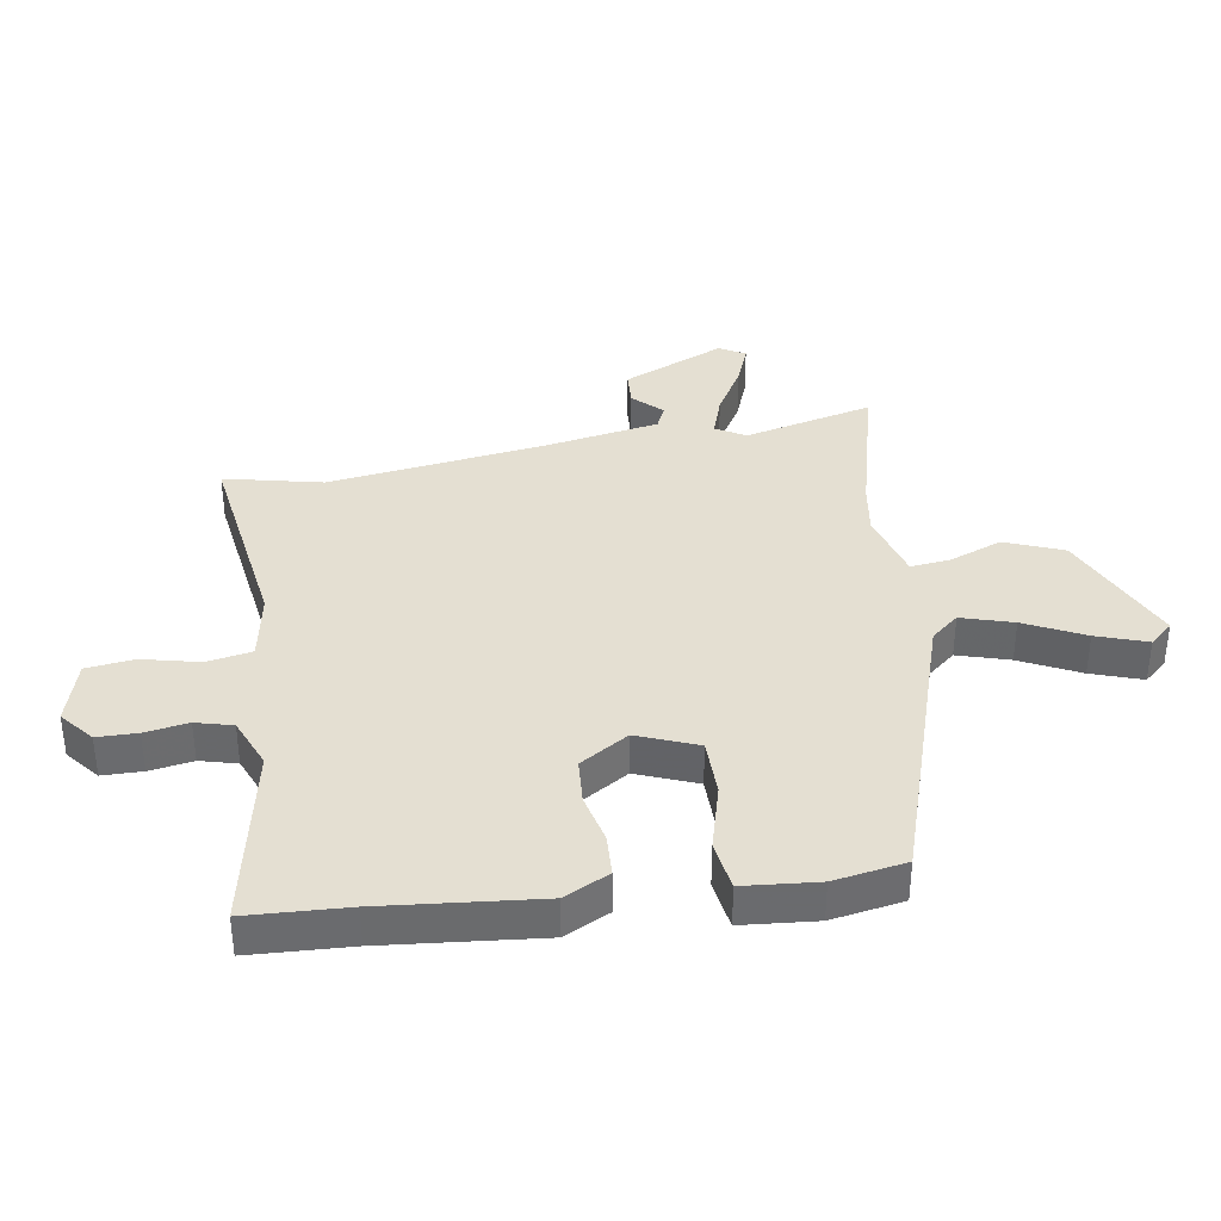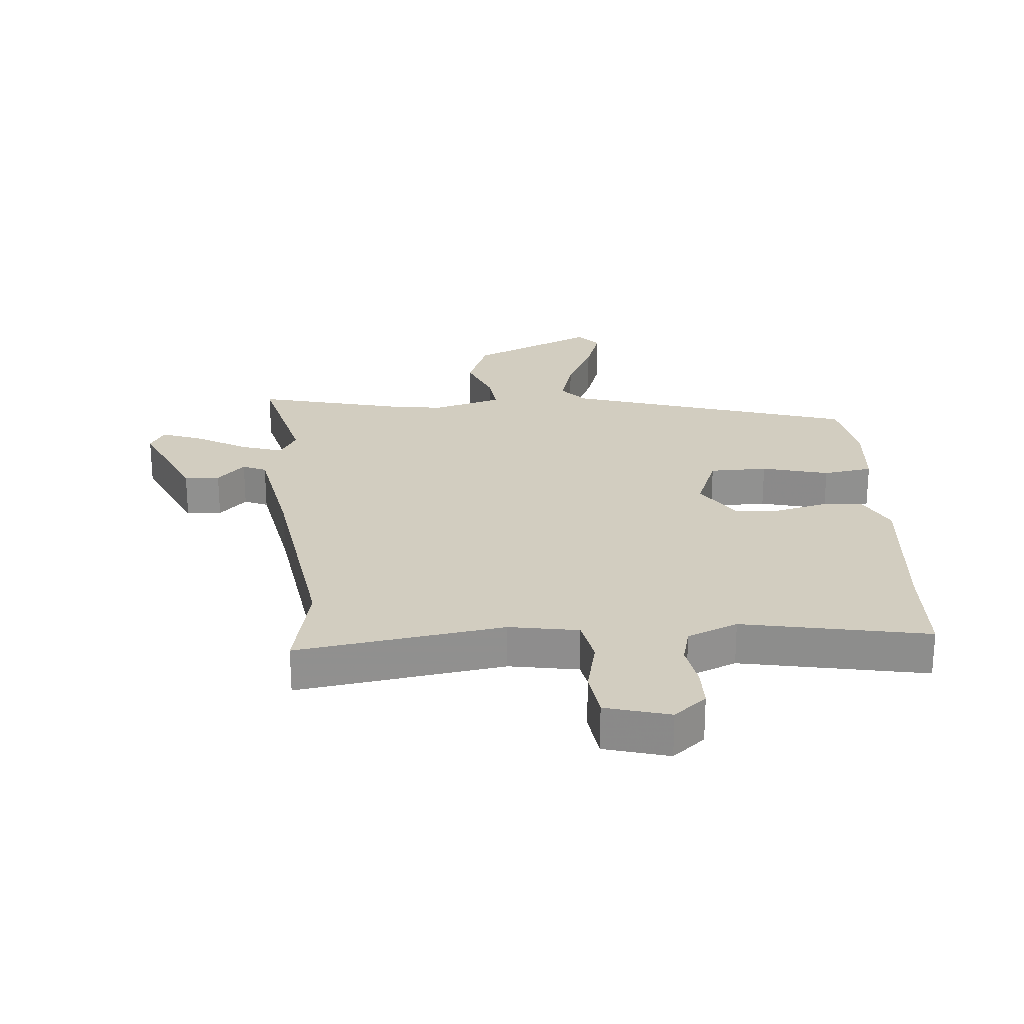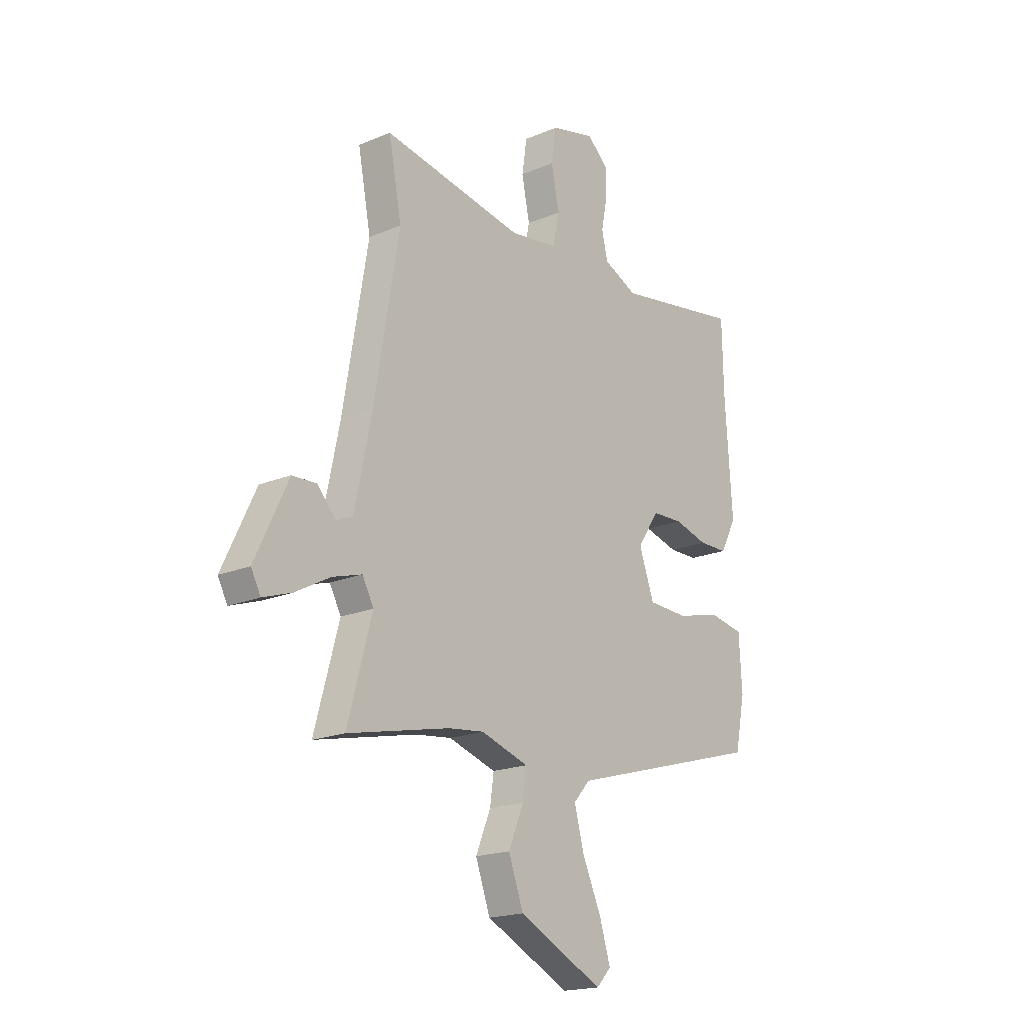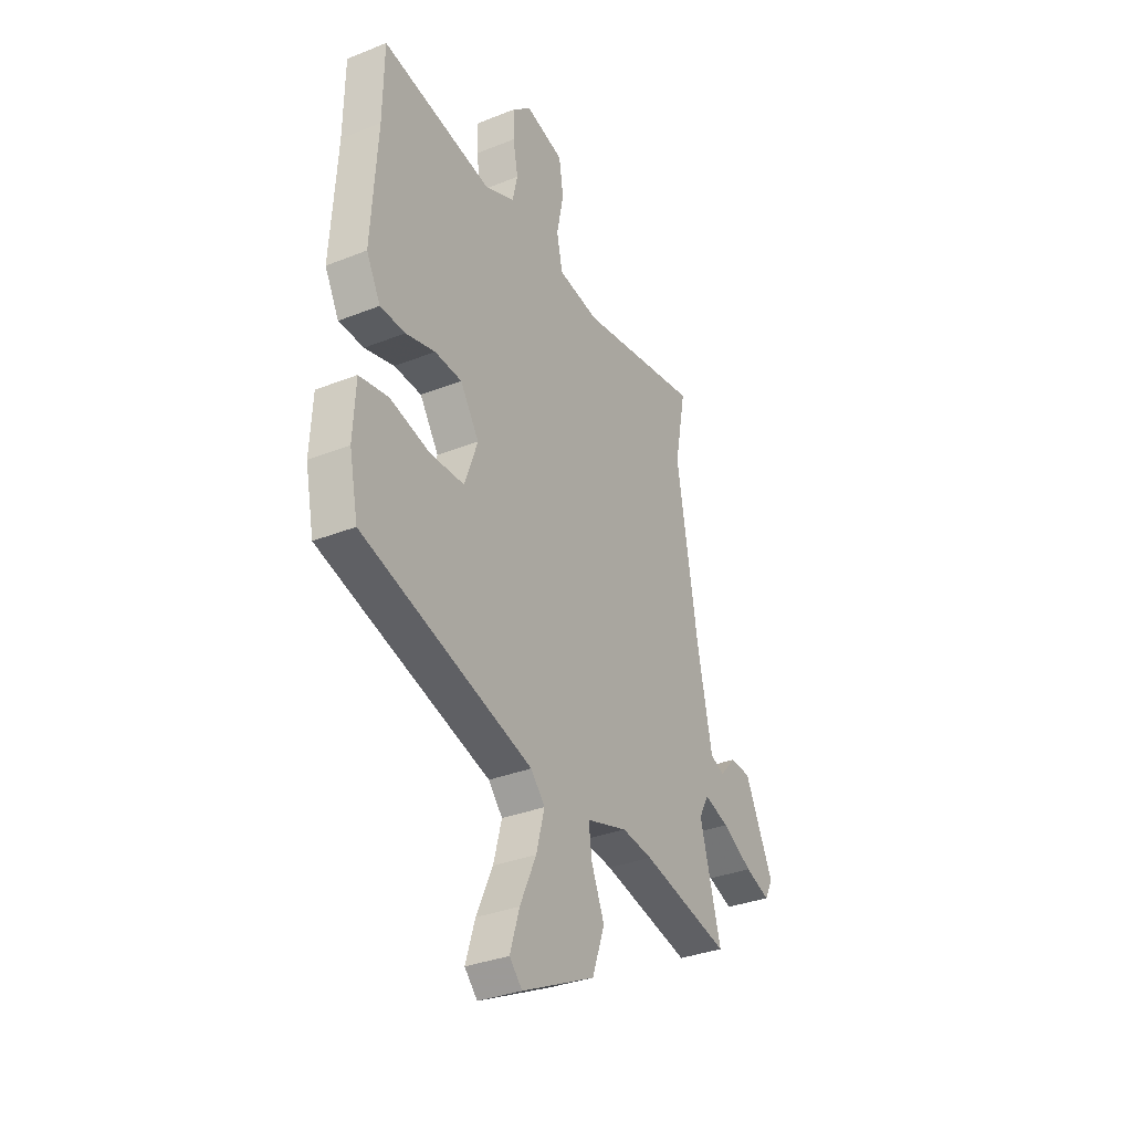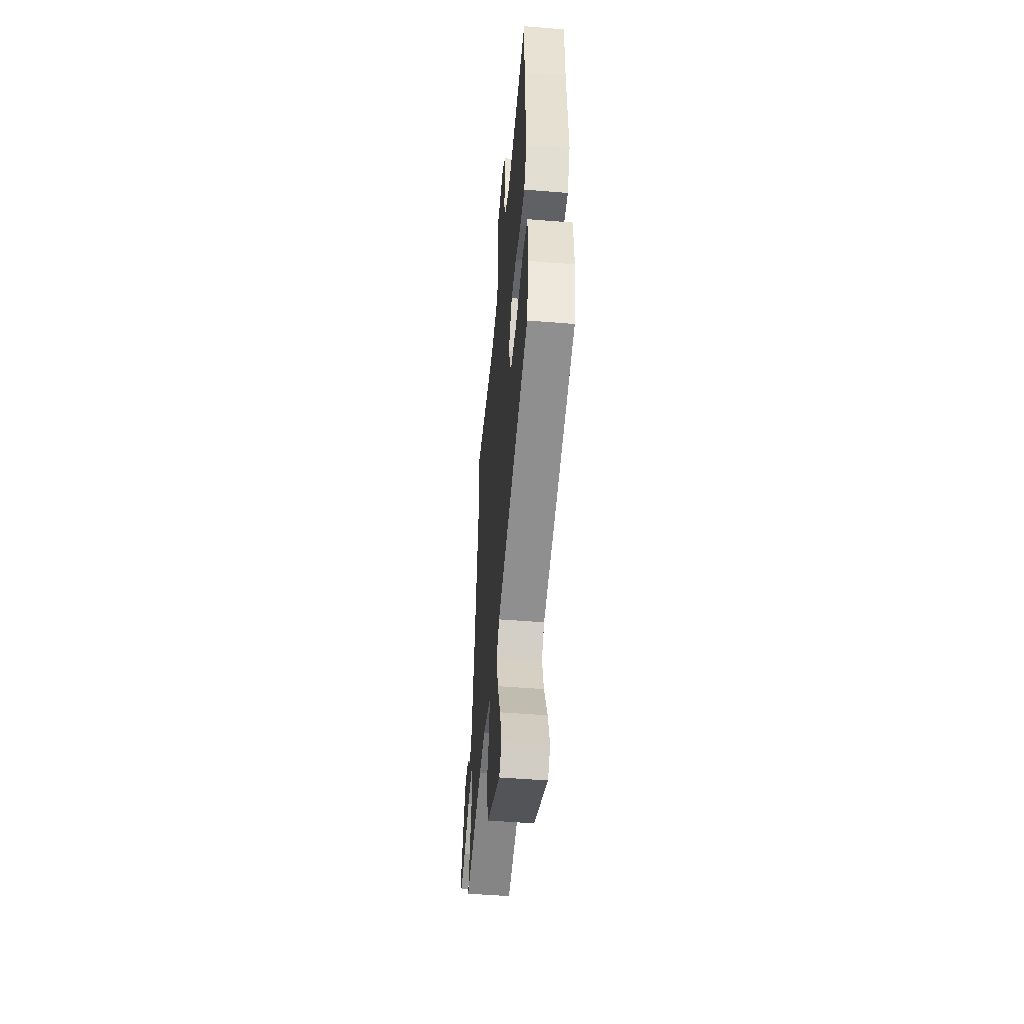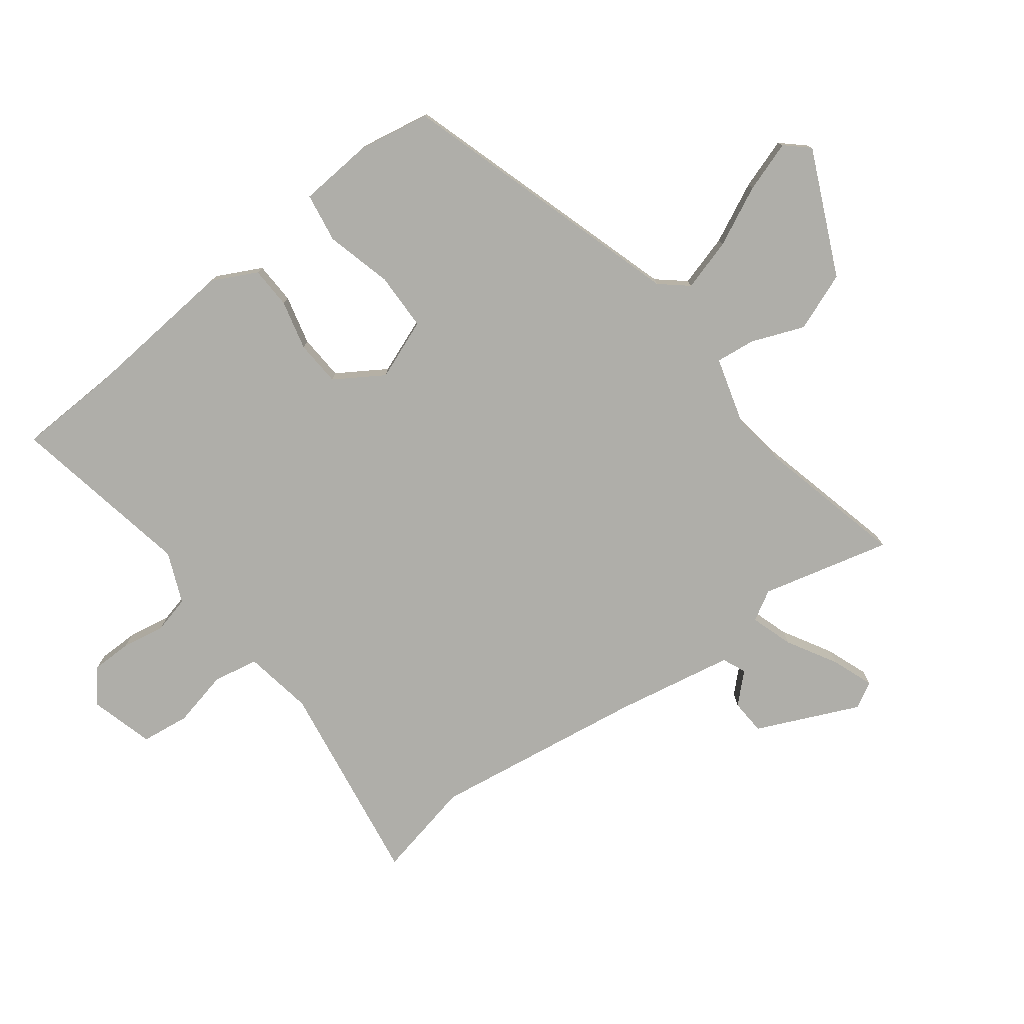
<metadata>
{"format":"obj","ext":"obj","renderer":"f3d","projection":"perspective","resolution":1024,"background":"white","views":[{"elev":37.0,"azim":82.7,"up":"+Y"},{"elev":24.5,"azim":-3.2,"up":"+Y"},{"elev":-18.9,"azim":-51.3,"up":"+Z"},{"elev":-33.3,"azim":118.7,"up":"+Z"},{"elev":-49.4,"azim":84.9,"up":"+Z"},{"elev":-77.5,"azim":128.4,"up":"+Y"}]}
</metadata>
<code>
v -0.476 0.07 0.376
v -0.507 0.07 0.538
v -0.168 0.07 0.478
v -0.054 0.07 0.495
v -0.038 0.07 0.569
v -0.057 0.07 0.663
v -0.045 0.07 0.742
v 0.061 0.07 0.769
v 0.113 0.07 0.723
v 0.112 0.07 0.657
v 0.098 0.07 0.586
v 0.112 0.07 0.525
v 0.194 0.07 0.488
v 0.499 0.07 0.539
v 0.502 0.07 0.373
v 0.519 0.07 0.115
v 0.48 0.07 0.042
v 0.411 0.07 0.041
v 0.33 0.07 0.063
v 0.255 0.07 0.06
v 0.203 0.07 -0.018
v 0.239 0.07 -0.118
v 0.334 0.07 -0.122
v 0.444 0.07 -0.096
v 0.525 0.07 -0.111
v 0.532 0.07 -0.234
v 0.508 0.07 -0.352
v 0.035 0.07 -0.487
v -0.004 0.07 -0.531
v 0.019 0.07 -0.617
v 0.064 0.07 -0.716
v 0.09 0.07 -0.8
v 0.055 0.07 -0.837
v -0.148 0.07 -0.738
v -0.183 0.07 -0.641
v -0.147 0.07 -0.555
v -0.138 0.07 -0.49
v -0.252 0.07 -0.454
v -0.337 0.07 -0.464
v -0.582 0.07 -0.518
v -0.524 0.07 -0.307
v -0.551 0.07 -0.257
v -0.621 0.07 -0.278
v -0.704 0.07 -0.323
v -0.773 0.07 -0.347
v -0.796 0.07 -0.304
v -0.717 0.07 -0.138
v -0.659 0.07 -0.136
v -0.615 0.07 -0.184
v -0.576 0.07 -0.168
v -0.535 0.07 0.027
v -0.476 0 0.376
v -0.507 0 0.538
v -0.168 0 0.478
v -0.054 0 0.495
v -0.038 0 0.569
v -0.057 0 0.663
v -0.045 0 0.742
v 0.061 0 0.769
v 0.113 0 0.723
v 0.112 0 0.657
v 0.098 0 0.586
v 0.112 0 0.525
v 0.194 0 0.488
v 0.499 0 0.539
v 0.502 0 0.373
v 0.519 0 0.115
v 0.48 0 0.042
v 0.411 0 0.041
v 0.33 0 0.063
v 0.255 0 0.06
v 0.203 0 -0.018
v 0.239 0 -0.118
v 0.334 0 -0.122
v 0.444 0 -0.096
v 0.525 0 -0.111
v 0.532 0 -0.234
v 0.508 0 -0.352
v 0.035 0 -0.487
v -0.004 0 -0.531
v 0.019 0 -0.617
v 0.064 0 -0.716
v 0.09 0 -0.8
v 0.055 0 -0.837
v -0.148 0 -0.738
v -0.183 0 -0.641
v -0.147 0 -0.555
v -0.138 0 -0.49
v -0.252 0 -0.454
v -0.337 0 -0.464
v -0.582 0 -0.518
v -0.524 0 -0.307
v -0.551 0 -0.257
v -0.621 0 -0.278
v -0.704 0 -0.323
v -0.773 0 -0.347
v -0.796 0 -0.304
v -0.717 0 -0.138
v -0.659 0 -0.136
v -0.615 0 -0.184
v -0.576 0 -0.168
v -0.535 0 0.027
f 47 48 49
f 46 47 49
f 45 46 49
f 44 45 49
f 43 44 49
f 42 43 49 50
f 41 42 50 51
f 39 40 41
f 41 51 1
f 39 41 1
f 38 39 1
f 34 35 36
f 33 34 36
f 32 33 36
f 31 32 36
f 30 31 36
f 29 30 36 37
f 1 2 3
f 38 1 3
f 37 38 3
f 29 37 3
f 28 29 3
f 26 27 28
f 25 26 28
f 24 25 28
f 23 24 28
f 17 18 19
f 16 17 19
f 15 16 19
f 15 19 20
f 14 15 20
f 13 14 20
f 12 13 20 21
f 9 10 11
f 8 9 11
f 7 8 11
f 6 7 11
f 5 6 11
f 11 12 21
f 5 11 21
f 4 5 21
f 4 21 22
f 3 4 22
f 28 3 22
f 22 23 28
f 100 99 98
f 100 98 97
f 100 97 96
f 100 96 95
f 100 95 94
f 101 100 94 93
f 102 101 93 92
f 92 91 90
f 52 102 92
f 52 92 90
f 52 90 89
f 87 86 85
f 87 85 84
f 87 84 83
f 87 83 82
f 87 82 81
f 88 87 81 80
f 54 53 52
f 54 52 89
f 54 89 88
f 54 88 80
f 54 80 79
f 79 78 77
f 79 77 76
f 79 76 75
f 79 75 74
f 70 69 68
f 70 68 67
f 70 67 66
f 71 70 66
f 71 66 65
f 71 65 64
f 72 71 64 63
f 62 61 60
f 62 60 59
f 62 59 58
f 62 58 57
f 62 57 56
f 72 63 62
f 72 62 56
f 72 56 55
f 73 72 55
f 73 55 54
f 73 54 79
f 79 74 73
f 1 52 53 2
f 2 53 54 3
f 3 54 55 4
f 4 55 56 5
f 5 56 57 6
f 6 57 58 7
f 7 58 59 8
f 8 59 60 9
f 9 60 61 10
f 10 61 62 11
f 11 62 63 12
f 12 63 64 13
f 13 64 65 14
f 14 65 66 15
f 15 66 67 16
f 16 67 68 17
f 17 68 69 18
f 18 69 70 19
f 19 70 71 20
f 20 71 72 21
f 21 72 73 22
f 22 73 74 23
f 23 74 75 24
f 24 75 76 25
f 25 76 77 26
f 26 77 78 27
f 27 78 79 28
f 28 79 80 29
f 29 80 81 30
f 30 81 82 31
f 31 82 83 32
f 32 83 84 33
f 33 84 85 34
f 34 85 86 35
f 35 86 87 36
f 36 87 88 37
f 37 88 89 38
f 38 89 90 39
f 39 90 91 40
f 40 91 92 41
f 41 92 93 42
f 42 93 94 43
f 43 94 95 44
f 44 95 96 45
f 45 96 97 46
f 46 97 98 47
f 47 98 99 48
f 48 99 100 49
f 49 100 101 50
f 50 101 102 51
f 51 102 52 1

</code>
